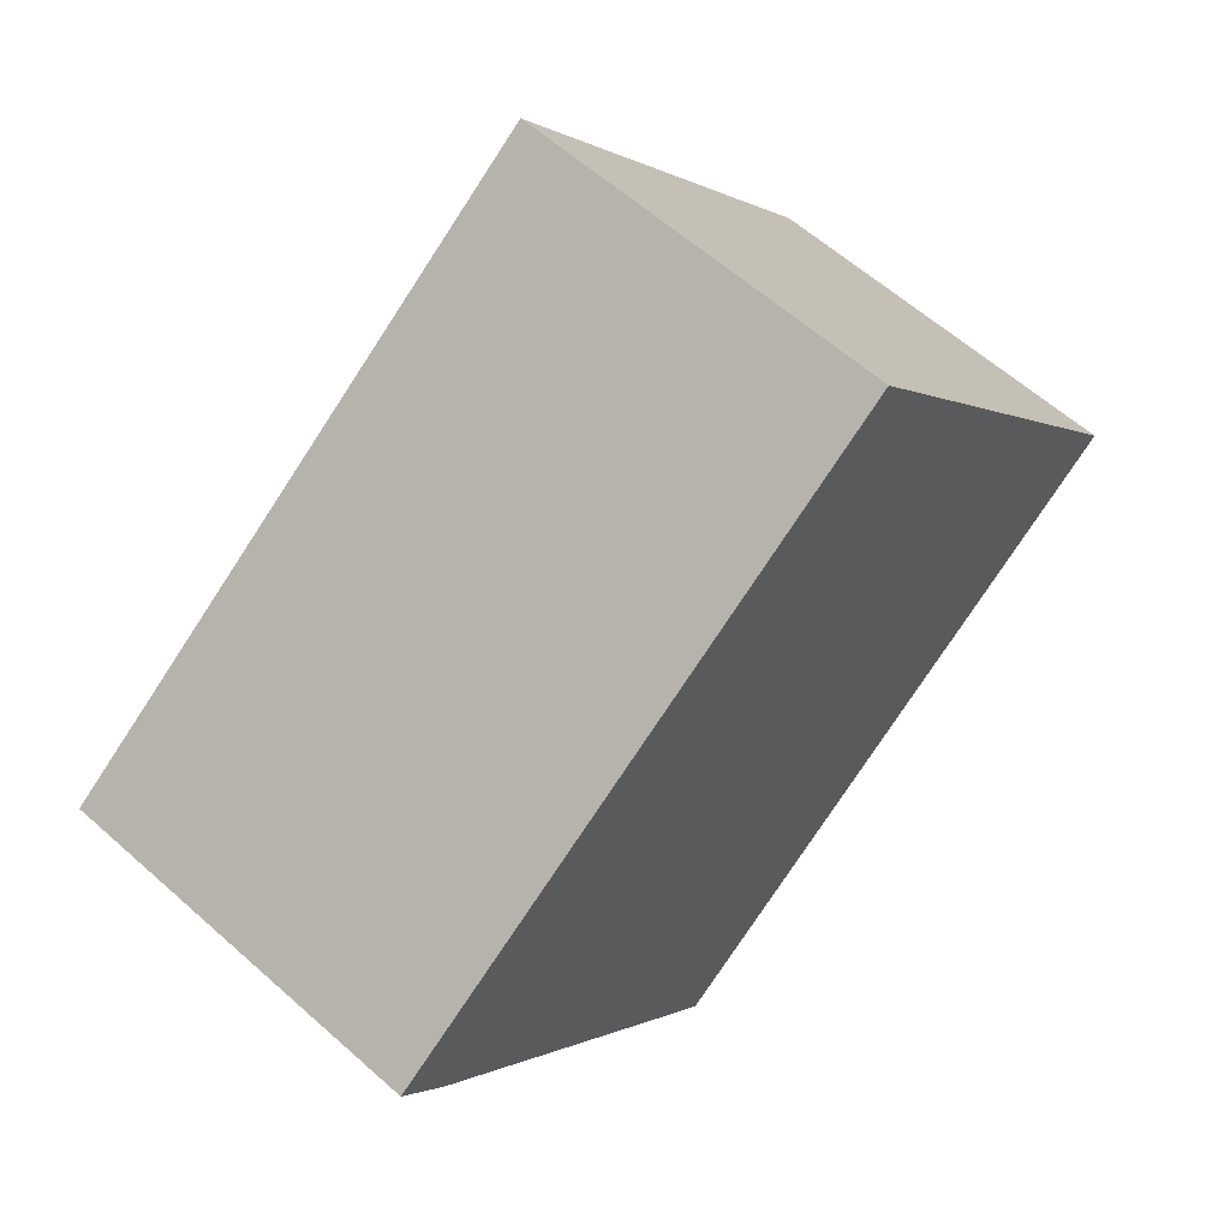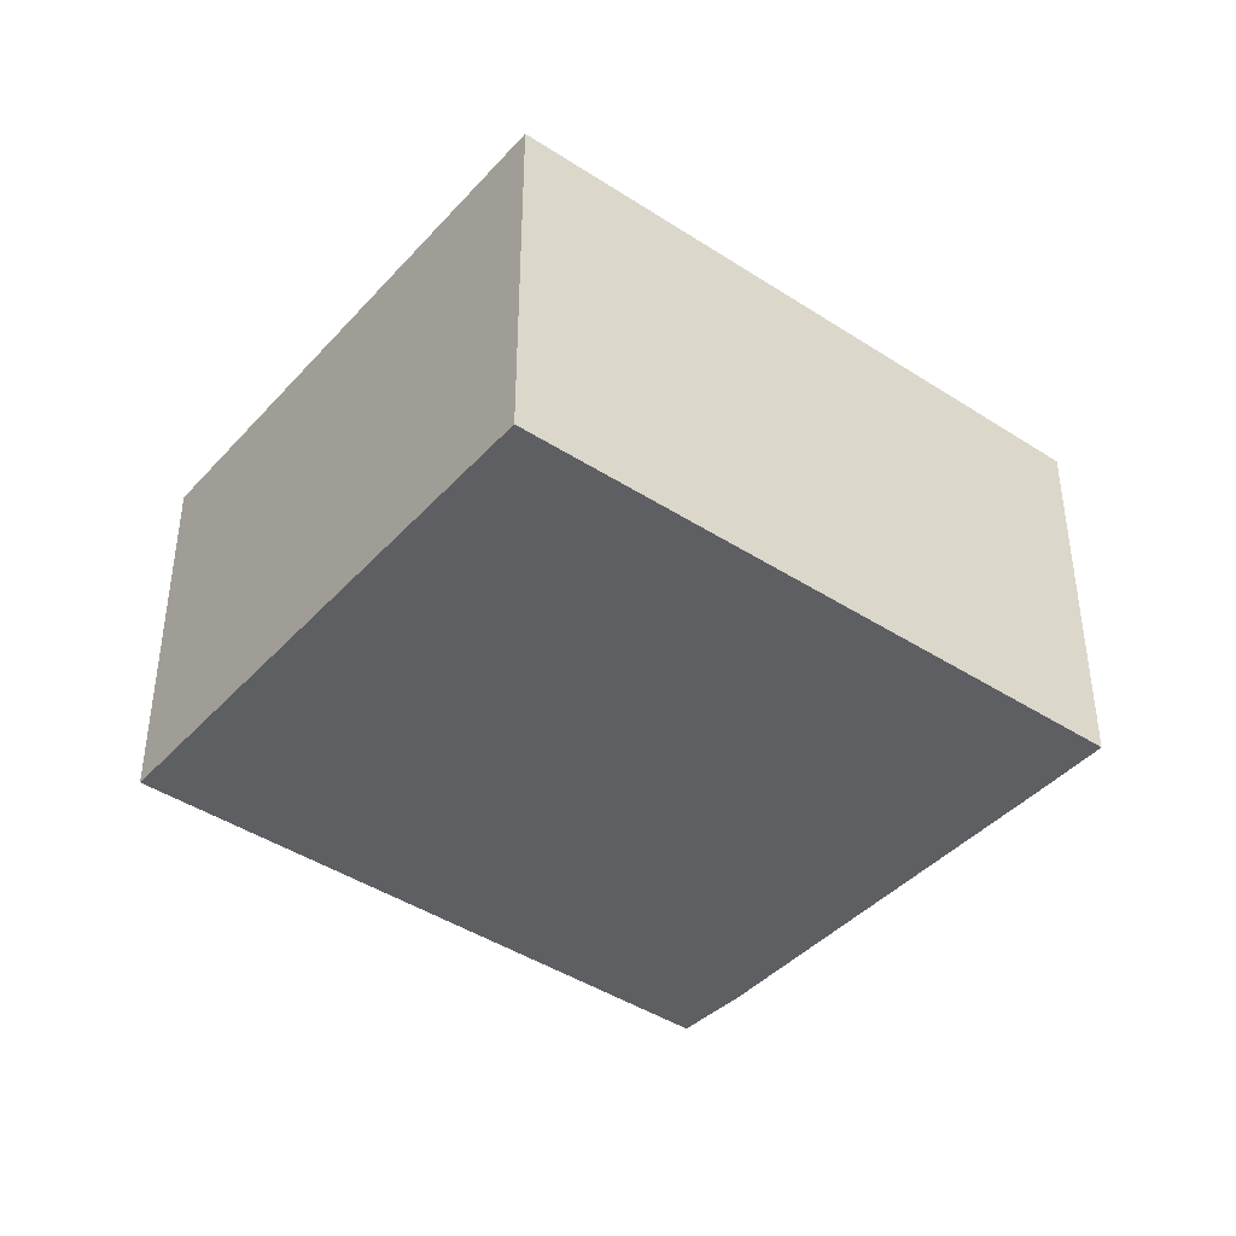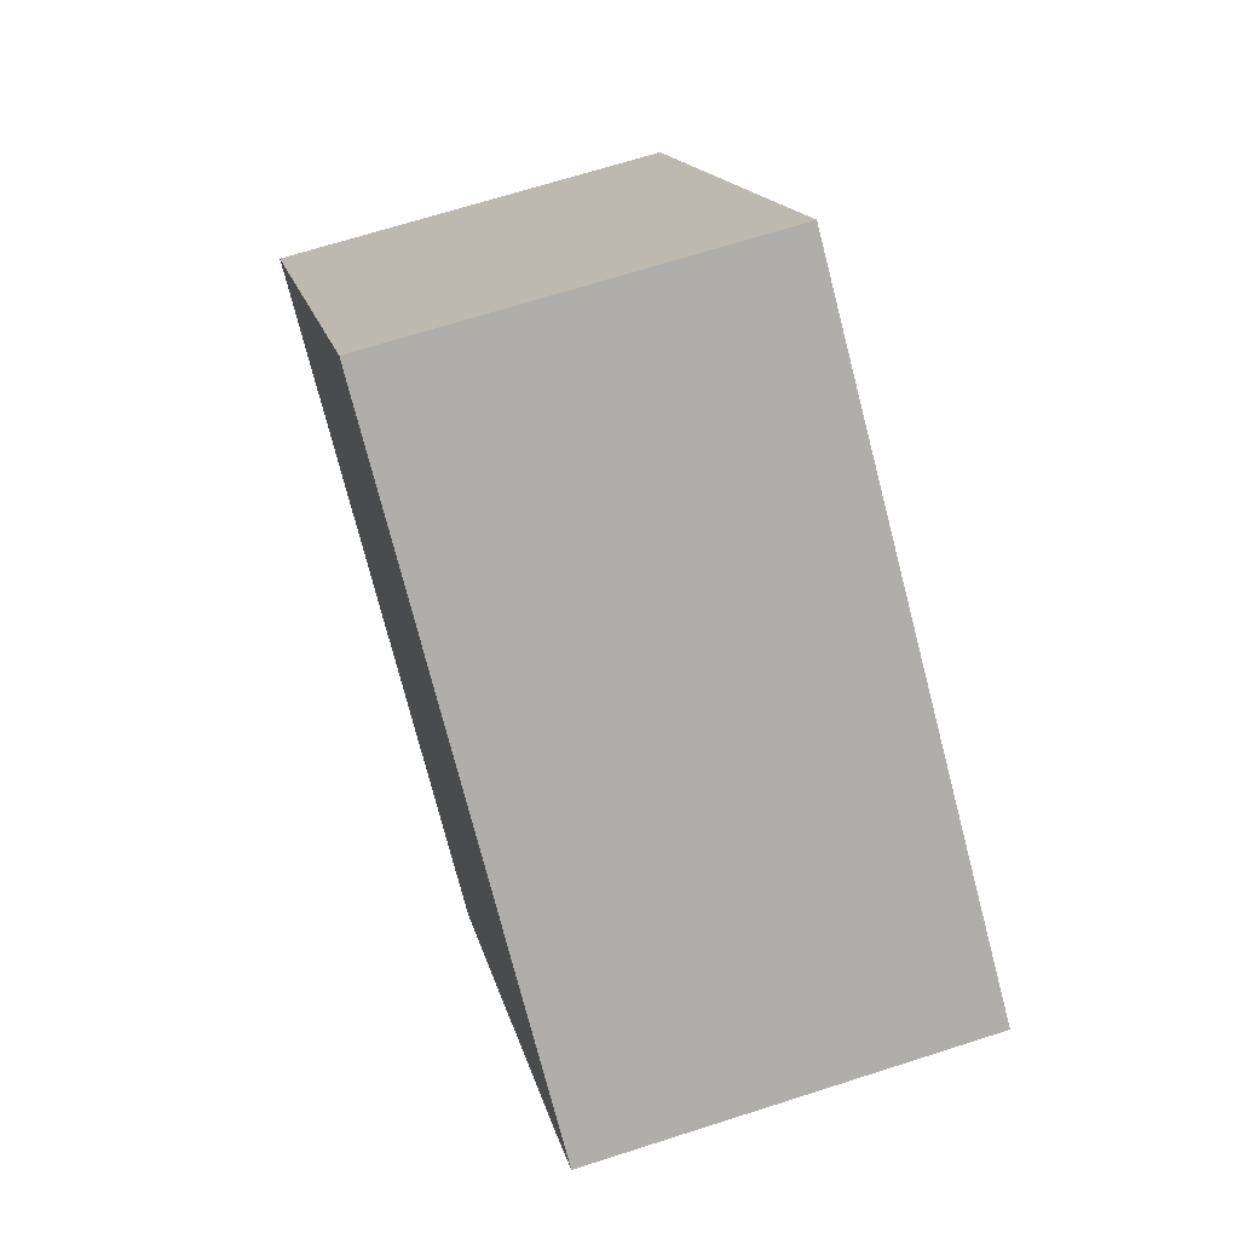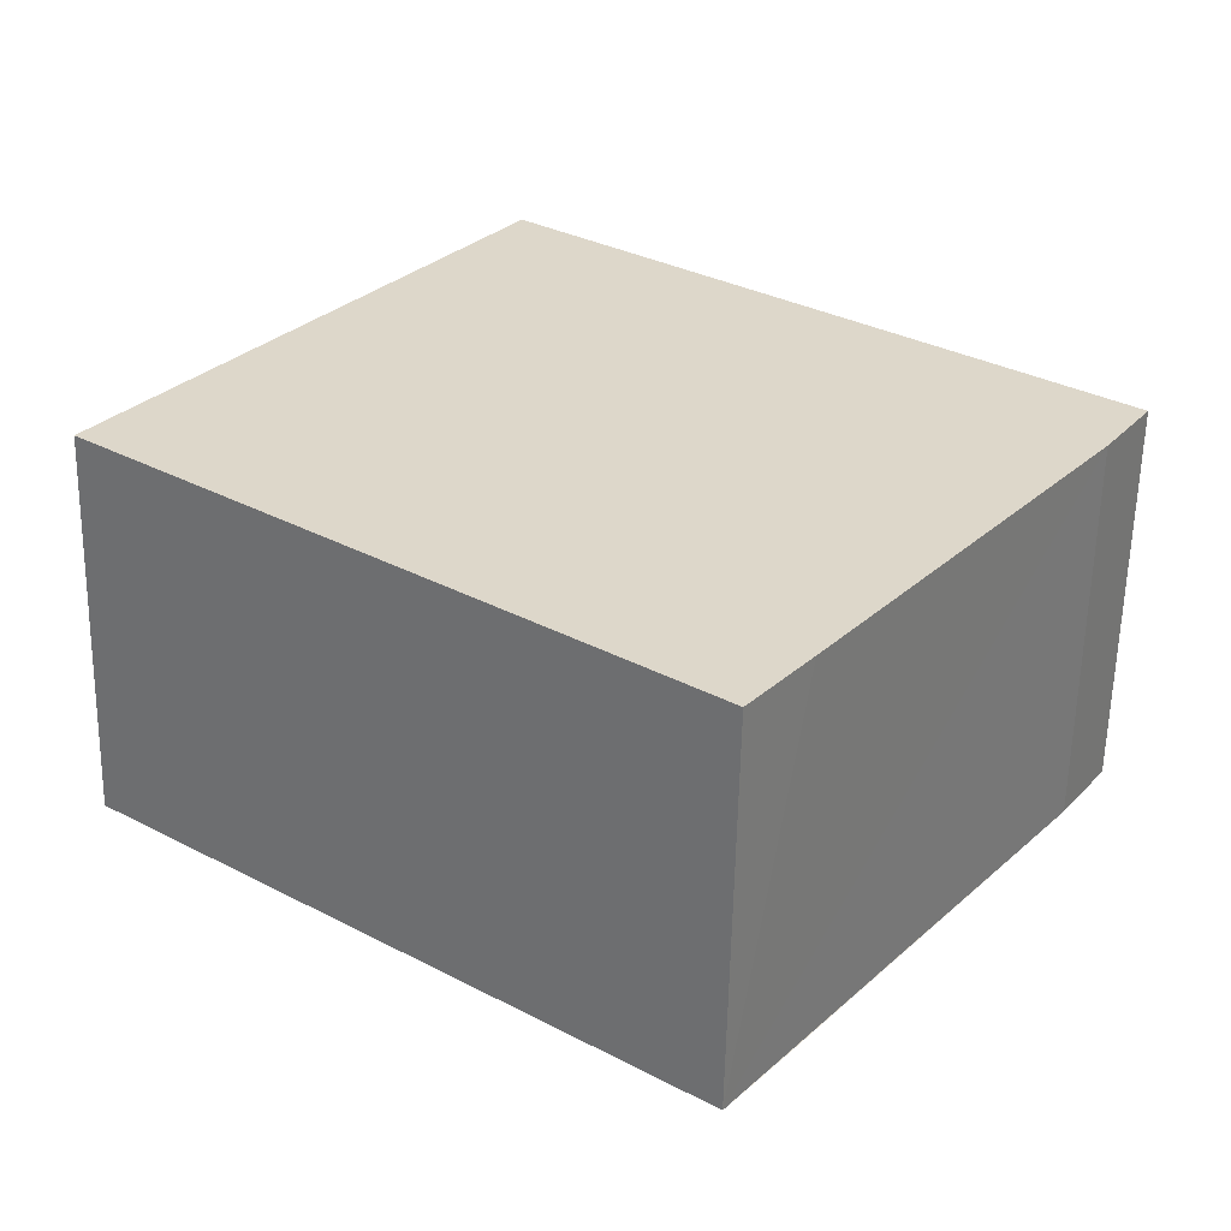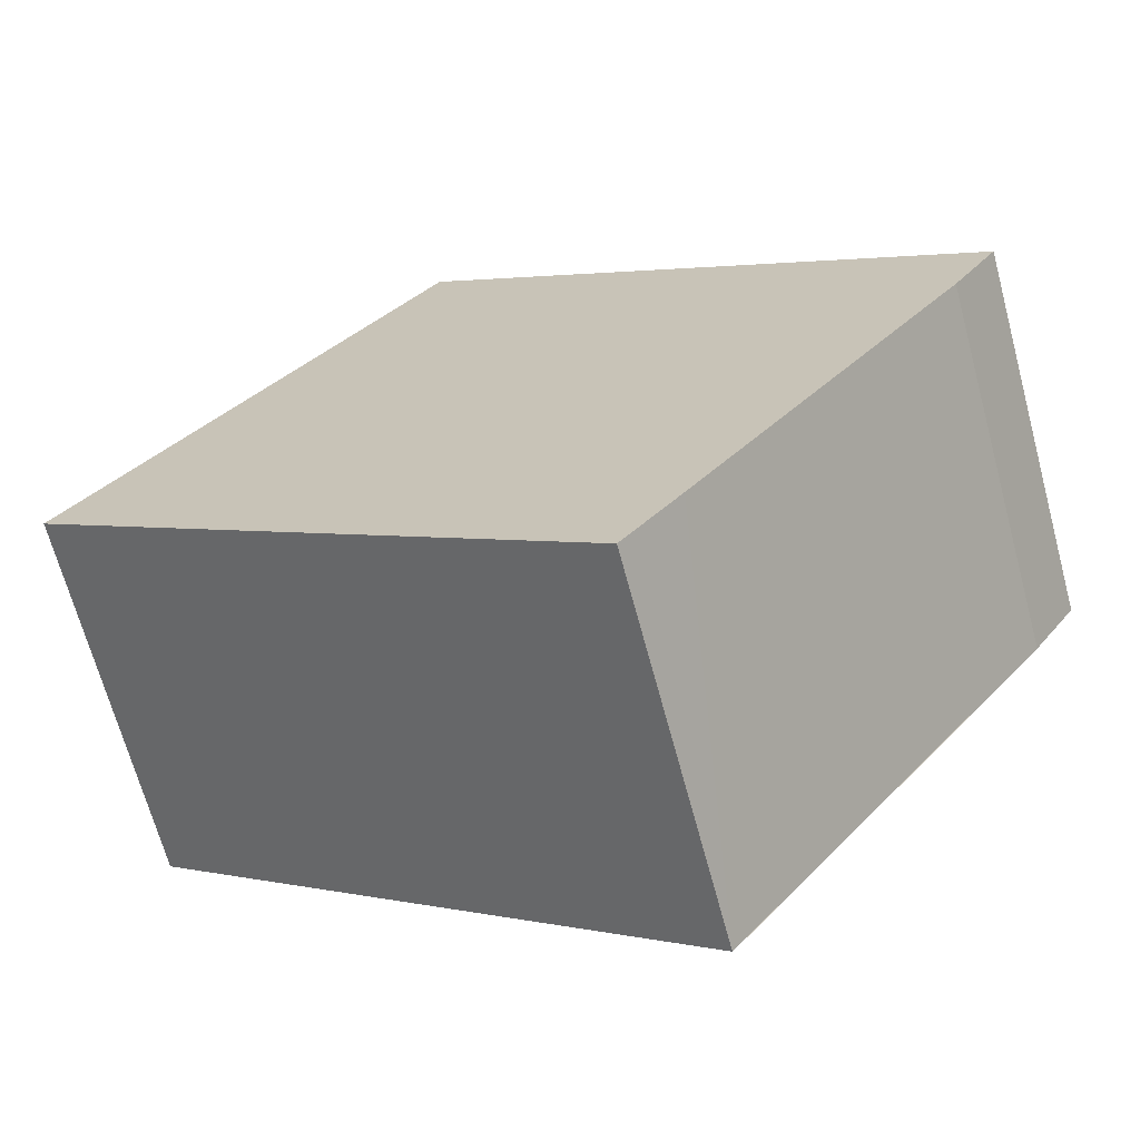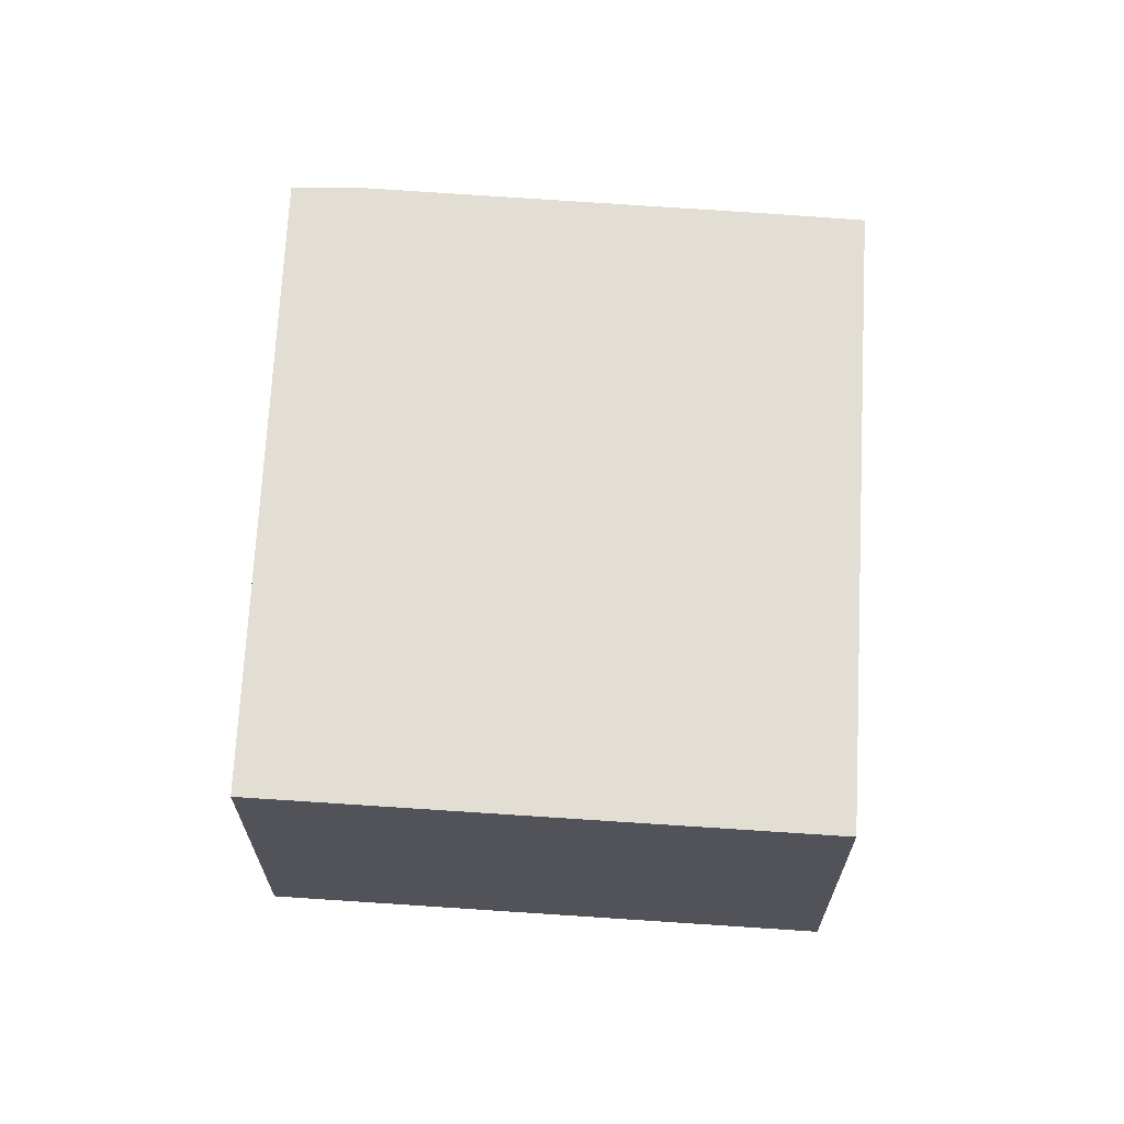
<metadata>
{"format":"obj","ext":"obj","renderer":"f3d","projection":"perspective","resolution":1024,"background":"white","views":[{"elev":60.5,"azim":-47.7,"up":"+Z"},{"elev":-41.3,"azim":105.1,"up":"+Y"},{"elev":68.3,"azim":-107.8,"up":"+Z"},{"elev":-59.4,"azim":178.8,"up":"+Z"},{"elev":-67.7,"azim":-164.9,"up":"+Z"},{"elev":67.3,"azim":56.8,"up":"+Y"}]}
</metadata>
<code>
v  1.645 1.973 -2.197
v  4.819 1.973 -0.442
v  1.946 1.973 -2.584
v  0.236 1.973 -0.353
v  0 1.973 1.208e-16
v  2.914 1.973 2.084
v  1.946 1.582e-16 -2.584
v  0.236 2.162e-17 -0.353
v  1.645 1.345e-16 -2.197
v  0 0 0
v  2.914 -1.276e-16 2.084
v  4.819 2.706e-17 -0.442
g defaultobject
f 1 2 3
f 2 1 4
f 2 4 5
f 2 5 6
f 7 1 3
f 1 7 4
f 4 7 8
f 8 7 9
f 8 5 4
f 5 8 10
f 10 6 5
f 6 10 11
f 11 2 6
f 2 11 12
f 12 3 2
f 3 12 7
f 8 11 10
f 11 8 9
f 11 9 7
f 11 7 12

</code>
